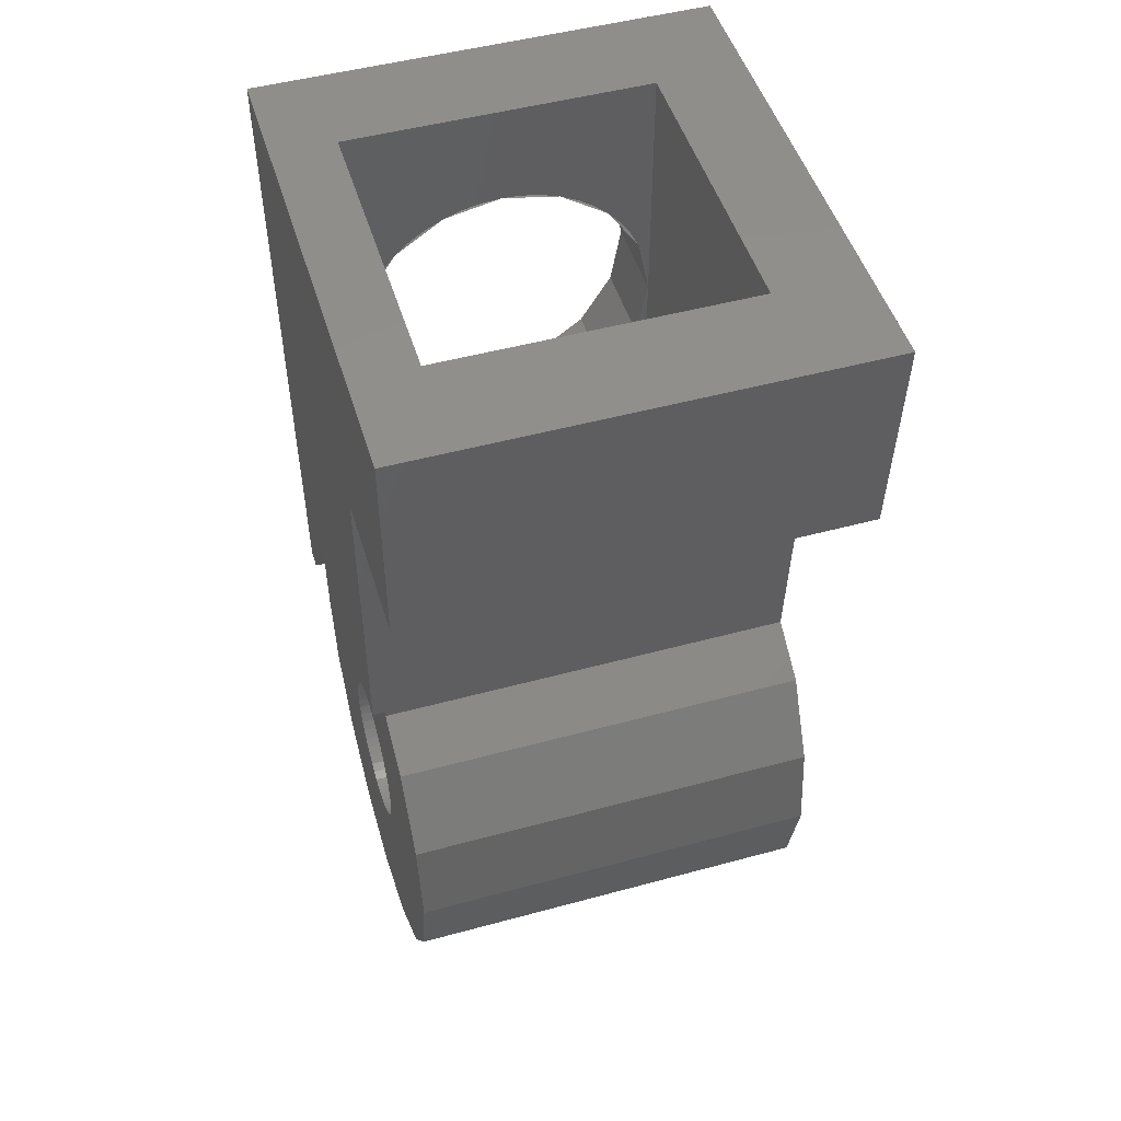
<metadata>
{"format":"stl","ext":"stl","renderer":"f3d","projection":"perspective","resolution":1024,"background":"white","views":[{"elev":49.1,"azim":163.2,"up":"+Y"}]}
</metadata>
<code>
# stl→obj: 427 verts, 826 faces
v -0.8 1.19 0.1566
v -0.8 1.2 0
v -2.9 1.2 0
v -2.9 1.19 0.1566
v -0.8 1.159 0.3106
v -2.9 1.159 0.3106
v -0.8 1.109 0.4592
v -2.9 1.109 0.4592
v -0.8 1.039 0.6
v -2.9 1.039 0.6
v -0.8 0.9521 0.7306
v -2.9 0.9521 0.7306
v -0.8 0.8485 0.8485
v -2.9 0.8485 0.8485
v -0.8 0.7306 0.9521
v -2.9 0.7306 0.9521
v -0.8 0.6 1.039
v -2.9 0.6 1.039
v -0.8 0.4592 1.109
v -2.9 0.4592 1.109
v -0.8 0.3106 1.159
v -2.9 0.3106 1.159
v -0.8 0.1566 1.19
v -2.9 0.1566 1.19
v -0.8 0 1.2
v -2.9 0 1.2
v -0.8 -0.1566 1.19
v -2.9 -0.1566 1.19
v -0.8 -0.3106 1.159
v -2.9 -0.3106 1.159
v -0.8 -0.4592 1.109
v -2.9 -0.4592 1.109
v -0.8 -0.6 1.039
v -2.9 -0.6 1.039
v -0.8 -0.7306 0.9521
v -2.9 -0.7306 0.9521
v -0.8 -0.8485 0.8485
v -2.9 -0.8485 0.8485
v -0.8 -0.9521 0.7306
v -2.9 -0.9521 0.7306
v -0.8 -1.039 0.6
v -2.9 -1.039 0.6
v -0.8 -1.109 0.4592
v -2.9 -1.109 0.4592
v -0.8 -1.159 0.3106
v -2.9 -1.159 0.3106
v -0.8 -1.19 0.1566
v -2.9 -1.19 0.1566
v -0.8 -1.2 0
v -2.9 -1.2 0
v -0.8 -1.19 -0.1566
v -2.9 -1.19 -0.1566
v -0.8 -1.159 -0.3106
v -2.9 -1.159 -0.3106
v -0.8 -1.109 -0.4592
v -2.9 -1.109 -0.4592
v -0.8 -1.039 -0.6
v -2.9 -1.039 -0.6
v -0.8 -0.9521 -0.7306
v -2.9 -0.9521 -0.7306
v -0.8 -0.8485 -0.8485
v -2.9 -0.8485 -0.8485
v -0.8 -0.7306 -0.9521
v -2.9 -0.7306 -0.9521
v -0.8 -0.6 -1.039
v -2.9 -0.6 -1.039
v -0.8 -0.4592 -1.109
v -2.9 -0.4592 -1.109
v -0.8 -0.3106 -1.159
v -2.9 -0.3106 -1.159
v -0.8 -0.1566 -1.19
v -2.9 -0.1566 -1.19
v -0.8 0 -1.2
v -2.9 0 -1.2
v -0.8 0.1566 -1.19
v -2.9 0.1566 -1.19
v -0.8 0.3106 -1.159
v -2.9 0.3106 -1.159
v -0.8 0.4592 -1.109
v -2.9 0.4592 -1.109
v -0.8 0.6 -1.039
v -2.9 0.6 -1.039
v -0.8 0.7306 -0.9521
v -2.9 0.7306 -0.9521
v -0.8 0.8485 -0.8485
v -2.9 0.8485 -0.8485
v -0.8 0.9521 -0.7306
v -2.9 0.9521 -0.7306
v -0.8 1.039 -0.6
v -2.9 1.039 -0.6
v -0.8 1.109 -0.4592
v -2.9 1.109 -0.4592
v -0.8 1.159 -0.3106
v -2.9 1.159 -0.3106
v -0.8 1.19 -0.1566
v -2.9 1.19 -0.1566
v -0.8 1.2 1.2
v -0.8 -1.2 1.2
v -0.8 -1.2 -1.2
v -0.8 1.2 -1.2
v -2.9 1.2 1.2
v -2.9 -1.2 1.2
v -2.9 -1.2 -1.2
v -2.9 1.2 -1.2
v -4.313 9.579 2.4
v -6.4 9.6 2.4
v -4 9.6 2.4
v -4.621 9.518 2.4
v -4.918 9.417 2.4
v -5.2 9.278 2.4
v -5.461 9.104 2.4
v -5.697 8.897 2.4
v -5.904 8.661 2.4
v -6.078 8.4 2.4
v -6.217 8.118 2.4
v -6.318 7.821 2.4
v -6.379 7.513 2.4
v -6.4 7.2 2.4
v -6.379 6.887 2.4
v -6.4 4.8 2.4
v -6.318 6.579 2.4
v -6.217 6.282 2.4
v -6.078 6 2.4
v -5.904 5.739 2.4
v -5.697 5.503 2.4
v -5.461 5.296 2.4
v -5.2 5.122 2.4
v -4.918 4.983 2.4
v -4.621 4.882 2.4
v -4.313 4.821 2.4
v -4 4.8 2.4
v -3.687 4.821 2.4
v -1.6 4.8 2.4
v -3.379 4.882 2.4
v -3.082 4.983 2.4
v -2.8 5.122 2.4
v -2.539 5.296 2.4
v -2.303 5.503 2.4
v -2.096 5.739 2.4
v -1.922 6 2.4
v -1.783 6.282 2.4
v -1.682 6.579 2.4
v -1.621 6.887 2.4
v -1.6 7.2 2.4
v -1.621 7.513 2.4
v -1.6 9.6 2.4
v -1.682 7.821 2.4
v -1.783 8.118 2.4
v -1.922 8.4 2.4
v -2.096 8.661 2.4
v -2.303 8.897 2.4
v -2.539 9.104 2.4
v -2.8 9.278 2.4
v -3.082 9.417 2.4
v -3.379 9.518 2.4
v -3.687 9.579 2.4
v -1.6 2.2 2.4
v -6.4 2.2 -0.8
v -1.6 2.2 -0.8
v -6.4 2.2 2.4
v -6.4 9 -0.8
v -1.6 9 -0.8
v -0.6 1.34 3.234
v -0.8 1.34 3.56
v -0.8 1.34 3.234
v -0.6 1.34 3.56
v -6.4 11.2 -2.4
v -1.6 9 -2.4
v -1.6 11.2 -2.4
v -6.4 9 -2.4
v -1.783 -1.718 2.98
v -2.322 -2.524 2.4
v -2.289 -2.475 2.475
v -1.783 -1.718 2.4
v -2.303 0.8972 3.54
v -2.9 1.296 2.4
v -2.303 0.8972 2.4
v -3.082 1.417 3.563
v -4 1.6 -0.8
v -4 1.6 3.571
v -3.082 1.417 -0.8
v -1.6 -0.796 3.342
v -0.8 -1.34 3.234
v -0.8 0 3.5
v -1.708 -1.34 3.234
v -1.759 0 3.5
v -1.6 -0.8 2.4
v -1.783 0.1184 3.505
v -1.783 0.1184 2.4
v -1.6 7.2 3.821
v -0.6 11.2 4
v -1.6 11.2 2.4
v -6.4 11.2 2.4
v -6.292 -1.34 3.234
v -6.4 -0.8 2.4
v -6.4 -0.796 3.342
v -6.217 -1.718 2.98
v -6.217 -1.718 2.4
v -0.6 8 -1.6
v -0.6 3.5 0
v -0.6 3.234 -1.34
v -0.6 3.063 -1.6
v -0.8 3.234 -1.34
v -0.8 3.5 0
v -0.8 3.063 -1.6
v -0.6 3.234 1.34
v -0.8 3.234 1.34
v -0.6 2.475 2.475
v -0.8 2.475 2.475
v -0.8 -2.475 2.475
v -2.9 -2.2 2.4
v -6.217 0.1184 2.4
v -5.9 0.5932 2.4
v -5.9 -2.2 2.4
v -5.686 -2.525 2.4
v -5.719 -2.475 2.475
v -4.918 1.417 -1.6
v -5.697 0.8972 3.54
v -5.697 0.8972 -1.6
v -4.918 1.417 3.563
v -5.9 0.5932 -1.6
v -2.9 1.296 -1.6
v -2.9 -2.2 0.4
v -5.9 -2.2 0.4
v -5.9 -1.614 -1.014
v -5.9 -2.048 -0.3652
v -5.9 -0.9652 -1.448
v -2.9 0.5932 -1.6
v -2.9 -0.9652 -1.448
v -2.9 -1.614 -1.014
v -2.9 -2.048 -0.3652
v -7.8 11.2 -4
v -0.6 11.2 -4
v -0.8 -3.5 0
v -7.309 -3.234 -1.34
v -0.8 -3.234 -1.34
v -7.3 -3.5 0
v -7.335 -2.475 -2.475
v -0.8 -2.475 -2.475
v -0.8 -3.234 1.34
v -7.309 -3.234 1.34
v -0.6 8 -4
v -1.783 6.282 3.78
v -7.8 11.2 4
v -3.082 4.983 3.722
v -4 4.8 3.714
v -4.918 4.983 3.722
v -2.303 5.503 3.746
v -6.217 8.118 3.862
v -5.697 8.897 3.897
v -6.217 6.282 3.78
v -6.4 7.2 3.821
v -5.697 5.503 3.746
v -4 9.6 3.929
v -3.082 9.417 3.92
v -4.918 9.417 3.92
v -2.303 8.897 3.897
v -1.783 8.118 3.862
v -7.373 -1.34 3.234
v -7.418 0 3.5
v -6.217 0.1184 3.505
v -6.241 0 3.5
v -0.8 -1.34 -3.234
v -0.8 0 -3.5
v -0.8 1.34 -3.234
v -0.8 2.475 -2.475
v -0.8 2.96 -1.6
v -2.9 0.8972 -1.6
v -7.335 -2.475 2.475
v -7.373 -1.34 -3.234
v -7.418 0 -3.5
v -7.502 2.475 -2.475
v -7.464 1.34 -3.234
v -7.522 2.96 -1.6
v -7.692 8 -1.6
v -7.692 8 -4
v -7.424 3.94 -1.6
v -7.444 4.456 -1.6
v -6.35 4.076 -1.6
v -6.46 3.734 -1.6
v -5.672 3.83 -1.6
v -5.756 3.542 -1.6
v -4.642 3.438 -1.6
v -4.668 3.134 -1.6
v -3.525 2.96 -1.6
v -4.226 2.96 -1.6
v -6.886 5.55 -1.6
v -6.804 5.77 -1.6
v -6.662 5.516 -1.6
v -6.72 5.154 -1.6
v -6.586 5.52 -1.6
v -6.412 5.176 -1.6
v -6.5 4.934 -1.6
v -6.59 4.93 -1.6
v -6.524 5.808 -1.6
v -6.32 5.58 -1.6
v -5.758 5.72 -1.6
v -5.936 5.57 -1.6
v -5.612 5.57 -1.6
v -5.604 5.292 -1.6
v -5.39 5.684 -1.6
v -5.366 5.462 -1.6
v -5.232 5.666 -1.6
v -5.296 5.45 -1.6
v -5.09 5.484 -1.6
v -5.12 5.246 -1.6
v -5.008 5.516 -1.6
v -4.954 5.326 -1.6
v -4.85 5.638 -1.6
v -4.812 5.462 -1.6
v -4.708 5.642 -1.6
v -4.724 5.45 -1.6
v -4.4 5.5 -1.6
v -4.4 5.226 -1.6
v -4.116 5.362 -1.6
v -4.174 5.238 -1.6
v -3.824 5.23 -1.6
v -3.97 5.08 -1.6
v -3.67 5.134 -1.6
v -3.816 5.058 -1.6
v -3.554 5.022 -1.6
v -3.762 4.944 -1.6
v -3.52 4.86 -1.6
v -3.736 4.706 -1.6
v -3.396 4.562 -1.6
v -3.592 4.472 -1.6
v -3.412 4.852 -1.6
v -3.316 4.74 -1.6
v -3.358 4.968 -1.6
v -3.196 4.952 -1.6
v -3.116 4.91 -1.6
v -3.19 4.78 -1.6
v -2.808 4.78 -1.6
v -2.908 4.606 -1.6
v -2.458 4.626 -1.6
v -2.536 4.518 -1.6
v -2.226 4.452 -1.6
v -2.422 4.36 -1.6
v -2.176 4.174 -1.6
v -2.43 4.082 -1.6
v -2.29 3.756 -1.6
v -2.394 3.764 -1.6
v -2.09 4.148 -1.6
v -2.064 3.944 -1.6
v -1.956 4.21 -1.6
v -1.922 4.028 -1.6
v -1.572 4.164 -1.6
v -1.622 3.97 -1.6
v -1.356 4.04 -1.6
v -1.418 3.856 -1.6
v -1.19 3.928 -1.6
v -1.228 3.784 -1.6
v -1.044 3.856 -1.6
v -1.072 3.684 -1.6
v -7.484 5.468 -1.6
v -7.472 5.596 -1.6
v -7.383 2.96 -1.6
v -2.124 3.284 -1.6
v -2.08 3.38 -1.6
v -0.808 3.152 -1.6
v -0.808 3.328 -1.6
v -0.8 3.392 -1.6
v -0.8 3.56 -1.6
v -1.988 3.412 -1.6
v -1.812 3.14 -1.6
v -0.908 3.704 -1.6
v -0.928 3.528 -1.6
v -2.091 2.96 -1.6
v -2.044 2.724 -2.025
v -1.809 2.96 -1.6
v -1.743 2.475 -2.475
v -3.559 2.696 -2.076
v -3.376 2.896 -1.715
v -2.93 2.696 -2.076
v -3.055 2.475 -2.475
v -6.272 1.544 -3.097
v -7.332 1.756 -2.955
v -7.352 2.132 -2.704
v -6.192 1.852 -2.891
v -5.026 1.456 -3.156
v -5.571 1.34 -3.234
v -4.772 1.34 -3.234
v -7.316 1.34 -3.234
v -2.808 1.968 -2.814
v -3.096 1.944 -2.83
v -3.1 2.108 -2.72
v -2.984 2.224 -2.642
v -2.772 2.348 -2.56
v -2.52 2.148 -2.693
v -2.28 2.28 -2.605
v -2.525 2.475 -2.475
v -2.484 2.496 -2.437
v -2.8 1.864 -2.883
v -2.925 1.34 -3.234
v -2.658 1.34 -3.234
v -1.576 1.34 -3.234
v -1.815 1.34 -3.234
v -1.988 2.436 -2.501
v -5.072 1.19 -3.263
v -4.376 0.92 -3.317
v -4.306 1.116 -3.278
v -3.938 0.882 -3.325
v -4.072 0.782 -3.345
v -3.746 0.678 -3.365
v -3.782 0.646 -3.372
v -0.808 0 -3.5
v -0.808 1.34 -3.234
v -7.26 0 -3.5
v -2.516 0 -3.5
v -2.267 0 -3.5
v -1.594 0 -3.5
v -1.366 0 -3.5
v -7.208 -1.34 -3.234
v -0.808 -1.34 -3.234
v -2.106 -1.34 -3.234
v -1.875 -1.34 -3.234
v -1.373 -1.34 -3.234
v -1.156 -1.34 -3.234
v -7.16 -2.467 -2.48
v -0.808 -2.467 -2.48
v -1.548 -2.467 -2.48
v -1.764 -2.467 -2.48
v -0.98 -2.467 -2.48
v -1.188 -2.467 -2.48
v -0.808 2.96 -1.6
v -7.364 2.475 -2.475
v -0.808 2.475 -2.475
f 1 2 3
f 3 4 1
f 5 1 4
f 4 6 5
f 7 5 6
f 6 8 7
f 9 7 8
f 8 10 9
f 11 9 10
f 10 12 11
f 13 11 12
f 12 14 13
f 15 13 14
f 14 16 15
f 17 15 16
f 16 18 17
f 19 17 18
f 18 20 19
f 21 19 20
f 20 22 21
f 23 21 22
f 22 24 23
f 25 23 24
f 24 26 25
f 27 25 26
f 26 28 27
f 29 27 28
f 28 30 29
f 31 29 30
f 30 32 31
f 33 31 32
f 32 34 33
f 35 33 34
f 34 36 35
f 37 35 36
f 36 38 37
f 39 37 38
f 38 40 39
f 41 39 40
f 40 42 41
f 43 41 42
f 42 44 43
f 45 43 44
f 44 46 45
f 47 45 46
f 46 48 47
f 49 47 48
f 48 50 49
f 51 49 50
f 50 52 51
f 53 51 52
f 52 54 53
f 55 53 54
f 54 56 55
f 57 55 56
f 56 58 57
f 59 57 58
f 58 60 59
f 61 59 60
f 60 62 61
f 63 61 62
f 62 64 63
f 65 63 64
f 64 66 65
f 67 65 66
f 66 68 67
f 69 67 68
f 68 70 69
f 71 69 70
f 70 72 71
f 73 71 72
f 72 74 73
f 75 73 74
f 74 76 75
f 77 75 76
f 76 78 77
f 79 77 78
f 78 80 79
f 81 79 80
f 80 82 81
f 83 81 82
f 82 84 83
f 85 83 84
f 84 86 85
f 87 85 86
f 86 88 87
f 89 87 88
f 88 90 89
f 91 89 90
f 90 92 91
f 93 91 92
f 92 94 93
f 95 93 94
f 94 96 95
f 2 95 96
f 96 3 2
f 1 97 2
f 5 97 1
f 7 97 5
f 9 97 7
f 11 97 9
f 13 97 11
f 15 97 13
f 17 97 15
f 19 97 17
f 21 97 19
f 23 97 21
f 25 97 23
f 27 98 25
f 29 98 27
f 31 98 29
f 33 98 31
f 35 98 33
f 37 98 35
f 39 98 37
f 41 98 39
f 43 98 41
f 45 98 43
f 47 98 45
f 49 98 47
f 51 99 49
f 53 99 51
f 55 99 53
f 57 99 55
f 59 99 57
f 61 99 59
f 63 99 61
f 65 99 63
f 67 99 65
f 69 99 67
f 71 99 69
f 73 99 71
f 75 100 73
f 77 100 75
f 79 100 77
f 81 100 79
f 83 100 81
f 85 100 83
f 87 100 85
f 89 100 87
f 91 100 89
f 93 100 91
f 95 100 93
f 2 100 95
f 4 101 3
f 6 101 4
f 8 101 6
f 10 101 8
f 12 101 10
f 14 101 12
f 16 101 14
f 18 101 16
f 20 101 18
f 22 101 20
f 24 101 22
f 26 101 24
f 28 102 26
f 30 102 28
f 32 102 30
f 34 102 32
f 36 102 34
f 38 102 36
f 40 102 38
f 42 102 40
f 44 102 42
f 46 102 44
f 48 102 46
f 50 102 48
f 52 103 50
f 54 103 52
f 56 103 54
f 58 103 56
f 60 103 58
f 62 103 60
f 64 103 62
f 66 103 64
f 68 103 66
f 70 103 68
f 72 103 70
f 74 103 72
f 76 104 74
f 78 104 76
f 80 104 78
f 82 104 80
f 84 104 82
f 86 104 84
f 88 104 86
f 90 104 88
f 92 104 90
f 94 104 92
f 96 104 94
f 3 104 96
f 105 106 107
f 108 106 105
f 109 106 108
f 110 106 109
f 111 106 110
f 112 106 111
f 113 106 112
f 114 106 113
f 115 106 114
f 116 106 115
f 117 106 116
f 118 106 117
f 119 120 118
f 121 120 119
f 122 120 121
f 123 120 122
f 124 120 123
f 125 120 124
f 126 120 125
f 127 120 126
f 128 120 127
f 129 120 128
f 130 120 129
f 131 120 130
f 132 133 131
f 134 133 132
f 135 133 134
f 136 133 135
f 137 133 136
f 138 133 137
f 139 133 138
f 140 133 139
f 141 133 140
f 142 133 141
f 143 133 142
f 144 133 143
f 145 146 144
f 147 146 145
f 148 146 147
f 149 146 148
f 150 146 149
f 151 146 150
f 152 146 151
f 153 146 152
f 154 146 153
f 155 146 154
f 156 146 155
f 107 146 156
f 157 158 159
f 158 157 160
f 159 161 158
f 161 159 162
f 163 164 165
f 164 163 166
f 167 168 169
f 168 167 170
f 171 172 173
f 172 171 174
f 175 176 177
f 176 175 178
f 179 178 180
f 178 179 181
f 182 183 184
f 183 182 185
f 186 187 182
f 187 188 189
f 188 187 186
f 175 189 188
f 189 175 177
f 190 166 191
f 166 190 164
f 144 159 133
f 159 144 162
f 133 159 157
f 162 144 146
f 161 168 170
f 168 161 162
f 161 120 158
f 120 161 118
f 158 120 160
f 169 162 192
f 162 169 168
f 162 146 192
f 106 167 193
f 118 161 106
f 106 170 167
f 170 106 161
f 107 192 146
f 192 107 193
f 174 182 187
f 182 174 185
f 174 171 185
f 194 195 196
f 197 195 194
f 195 197 198
f 199 200 201
f 201 202 199
f 203 200 204
f 200 203 201
f 203 202 201
f 202 203 205
f 204 206 207
f 206 204 200
f 207 208 209
f 208 207 206
f 209 163 165
f 163 209 208
f 185 210 183
f 210 185 171
f 210 171 173
f 176 189 177
f 187 172 174
f 172 187 211
f 212 195 213
f 214 195 198
f 195 214 213
f 189 211 187
f 211 189 176
f 211 215 172
f 215 211 214
f 216 215 214
f 216 198 197
f 198 216 214
f 217 218 219
f 218 217 220
f 218 221 219
f 221 218 213
f 178 222 176
f 222 178 181
f 223 214 211
f 214 223 224
f 225 224 226
f 224 225 214
f 214 221 213
f 225 221 214
f 221 225 227
f 227 228 221
f 228 227 229
f 225 229 227
f 229 225 230
f 226 230 225
f 230 226 231
f 223 226 224
f 226 223 231
f 232 169 233
f 169 232 167
f 234 235 236
f 235 234 237
f 238 236 235
f 236 238 239
f 237 240 241
f 240 237 234
f 191 200 199
f 200 191 206
f 191 242 233
f 242 191 199
f 191 163 208
f 163 191 166
f 191 208 206
f 141 190 144
f 190 141 243
f 167 244 193
f 244 167 232
f 233 192 191
f 192 233 169
f 191 193 244
f 193 191 192
f 131 245 135
f 245 131 246
f 246 128 247
f 128 246 131
f 138 243 141
f 243 138 248
f 135 248 138
f 248 135 245
f 249 112 250
f 112 249 115
f 118 251 122
f 251 118 252
f 252 115 249
f 115 252 118
f 122 253 125
f 253 122 251
f 125 247 128
f 247 125 253
f 254 154 255
f 154 254 107
f 256 107 254
f 107 256 109
f 250 109 256
f 109 250 112
f 257 258 191
f 144 258 148
f 258 144 190
f 190 191 258
f 255 151 257
f 151 255 154
f 257 148 258
f 148 257 151
f 244 249 250
f 244 252 249
f 259 196 260
f 196 259 194
f 212 261 262
f 212 196 195
f 196 212 262
f 261 213 218
f 213 261 212
f 25 183 98
f 183 25 184
f 184 165 164
f 25 165 184
f 165 25 97
f 97 209 165
f 209 97 207
f 97 204 207
f 204 97 2
f 210 98 183
f 98 210 240
f 240 49 98
f 49 240 234
f 236 49 234
f 49 236 99
f 239 99 236
f 99 239 263
f 264 99 263
f 99 264 73
f 265 73 264
f 73 265 100
f 100 204 2
f 204 100 203
f 266 100 265
f 100 266 267
f 267 203 100
f 203 267 205
f 106 193 107
f 120 157 160
f 157 120 131
f 133 157 131
f 104 222 268
f 74 268 228
f 268 74 104
f 3 222 104
f 222 101 176
f 101 222 3
f 103 228 229
f 228 103 74
f 231 103 230
f 103 231 50
f 223 50 231
f 211 50 223
f 50 211 102
f 229 230 103
f 211 26 102
f 26 211 176
f 176 101 26
f 180 247 220
f 247 180 246
f 178 246 180
f 246 178 245
f 220 253 218
f 253 220 247
f 175 245 178
f 245 175 248
f 175 243 248
f 243 175 188
f 253 261 218
f 261 253 251
f 256 191 244
f 191 256 254
f 255 191 254
f 191 255 257
f 250 256 244
f 251 260 261
f 260 251 252
f 184 243 188
f 243 184 190
f 244 260 252
f 260 196 262
f 260 262 261
f 184 188 186
f 184 186 182
f 190 184 164
f 219 222 217
f 222 219 268
f 221 268 219
f 268 221 228
f 222 181 179
f 217 222 179
f 197 259 269
f 259 197 194
f 269 216 197
f 210 172 240
f 172 210 173
f 215 269 241
f 269 215 216
f 241 172 215
f 172 241 240
f 180 217 179
f 217 180 220
f 237 241 235
f 241 238 235
f 238 241 269
f 269 270 238
f 270 269 259
f 259 271 270
f 271 259 260
f 271 272 273
f 272 271 260
f 272 260 274
f 232 275 244
f 275 232 276
f 244 274 260
f 274 244 275
f 233 242 276
f 276 232 233
f 275 276 242
f 242 199 275
f 277 278 279
f 279 280 277
f 279 281 282
f 282 280 279
f 281 283 284
f 284 282 281
f 284 283 285
f 285 286 284
f 287 288 289
f 289 290 287
f 289 291 292
f 292 290 289
f 292 293 294
f 294 290 292
f 291 295 296
f 296 292 291
f 295 297 298
f 298 296 295
f 297 299 300
f 300 298 297
f 299 301 302
f 302 300 299
f 301 303 304
f 304 302 301
f 303 305 306
f 306 304 303
f 305 307 308
f 308 306 305
f 307 309 310
f 310 308 307
f 309 311 312
f 312 310 309
f 311 313 314
f 314 312 311
f 313 315 316
f 316 314 313
f 315 317 318
f 318 316 315
f 317 319 320
f 320 318 317
f 319 321 322
f 322 320 319
f 321 323 324
f 324 322 321
f 323 325 326
f 326 324 323
f 323 327 328
f 328 325 323
f 327 329 330
f 330 328 327
f 330 331 332
f 332 328 330
f 331 333 334
f 334 332 331
f 333 335 336
f 336 334 333
f 335 337 338
f 338 336 335
f 337 339 340
f 340 338 337
f 339 341 342
f 342 340 339
f 339 343 344
f 344 341 339
f 343 345 346
f 346 344 343
f 345 347 348
f 348 346 345
f 347 349 350
f 350 348 347
f 349 351 352
f 352 350 349
f 351 353 354
f 354 352 351
f 287 355 356
f 356 288 287
f 278 277 274
f 277 357 274
f 282 284 357
f 357 280 282
f 277 280 357
f 278 294 293
f 293 279 278
f 278 290 294
f 296 298 300
f 300 292 296
f 300 302 304
f 304 306 300
f 308 310 312
f 312 314 308
f 279 293 292
f 292 300 279
f 300 306 281
f 281 279 300
f 318 320 322
f 322 324 318
f 325 328 332
f 332 334 325
f 334 336 338
f 338 340 334
f 326 325 334
f 334 340 326
f 283 314 316
f 316 318 283
f 281 306 308
f 308 283 281
f 283 308 314
f 283 318 324
f 324 326 283
f 326 340 342
f 342 283 326
f 341 344 346
f 346 348 341
f 358 283 342
f 342 359 358
f 274 275 355
f 355 278 274
f 275 356 355
f 355 287 290
f 290 278 355
f 360 361 202
f 202 205 360
f 202 362 363
f 363 199 202
f 295 291 289
f 289 288 295
f 309 307 305
f 305 303 309
f 329 327 323
f 323 321 329
f 345 343 339
f 339 337 345
f 275 288 356
f 275 295 288
f 275 297 295
f 301 299 297
f 297 275 301
f 303 301 275
f 275 309 303
f 275 311 309
f 199 313 311
f 311 275 199
f 315 313 199
f 199 317 315
f 199 353 351
f 351 349 199
f 349 347 199
f 347 345 337
f 337 199 347
f 199 329 321
f 321 319 199
f 199 319 317
f 199 330 329
f 331 330 199
f 199 333 331
f 335 333 199
f 337 335 199
f 358 359 364
f 364 365 358
f 364 361 360
f 360 365 364
f 361 362 202
f 353 366 367
f 367 354 353
f 366 363 362
f 362 367 366
f 199 366 353
f 199 363 366
f 285 283 358
f 358 368 285
f 342 341 364
f 364 359 342
f 367 362 361
f 361 364 367
f 350 352 354
f 354 364 350
f 341 348 350
f 350 364 341
f 364 354 367
f 369 368 370
f 370 371 369
f 358 365 370
f 370 368 358
f 372 373 374
f 374 375 372
f 376 377 378
f 378 379 376
f 376 379 380
f 380 381 376
f 380 382 381
f 377 383 273
f 376 381 383
f 383 377 376
f 384 385 386
f 386 387 384
f 387 388 389
f 389 384 387
f 390 389 388
f 388 391 390
f 392 369 371
f 384 393 385
f 394 385 393
f 393 395 394
f 396 397 398
f 398 371 396
f 389 390 397
f 397 395 389
f 393 384 389
f 389 395 393
f 390 398 397
f 369 392 374
f 374 368 369
f 385 394 382
f 381 382 399
f 400 399 382
f 382 401 400
f 401 402 403
f 403 400 401
f 402 404 405
f 405 403 402
f 264 406 407
f 407 265 264
f 273 383 408
f 408 271 273
f 399 408 383
f 383 381 399
f 408 399 400
f 400 403 408
f 408 403 405
f 405 409 408
f 409 394 395
f 395 410 409
f 411 397 396
f 396 412 411
f 410 395 397
f 397 411 410
f 396 407 406
f 406 412 396
f 382 394 401
f 394 402 401
f 394 409 404
f 404 402 394
f 405 404 409
f 271 408 413
f 413 270 271
f 263 414 406
f 406 264 263
f 415 409 410
f 410 416 415
f 417 411 412
f 412 418 417
f 416 410 411
f 411 417 416
f 412 406 414
f 414 418 412
f 409 415 413
f 413 408 409
f 270 413 419
f 419 238 270
f 239 420 414
f 414 263 239
f 421 422 415
f 415 416 421
f 418 423 424
f 424 417 418
f 417 424 421
f 421 416 417
f 423 418 414
f 414 420 423
f 413 415 422
f 422 419 413
f 424 423 239
f 423 420 239
f 421 424 239
f 422 421 239
f 238 419 422
f 422 239 238
f 285 373 372
f 372 286 285
f 267 425 360
f 360 205 267
f 357 286 372
f 372 426 357
f 357 284 286
f 370 365 360
f 360 425 370
f 368 374 373
f 373 285 368
f 378 377 273
f 273 272 378
f 378 272 426
f 272 274 357
f 357 426 272
f 380 379 426
f 426 375 380
f 382 380 375
f 375 386 382
f 372 375 426
f 378 426 379
f 371 391 392
f 391 371 398
f 398 390 391
f 407 396 371
f 371 427 407
f 427 371 370
f 370 425 427
f 375 391 388
f 391 375 374
f 374 392 391
f 388 387 375
f 375 387 386
f 386 385 382
f 265 407 427
f 427 266 265
f 427 425 267
f 267 266 427

</code>
